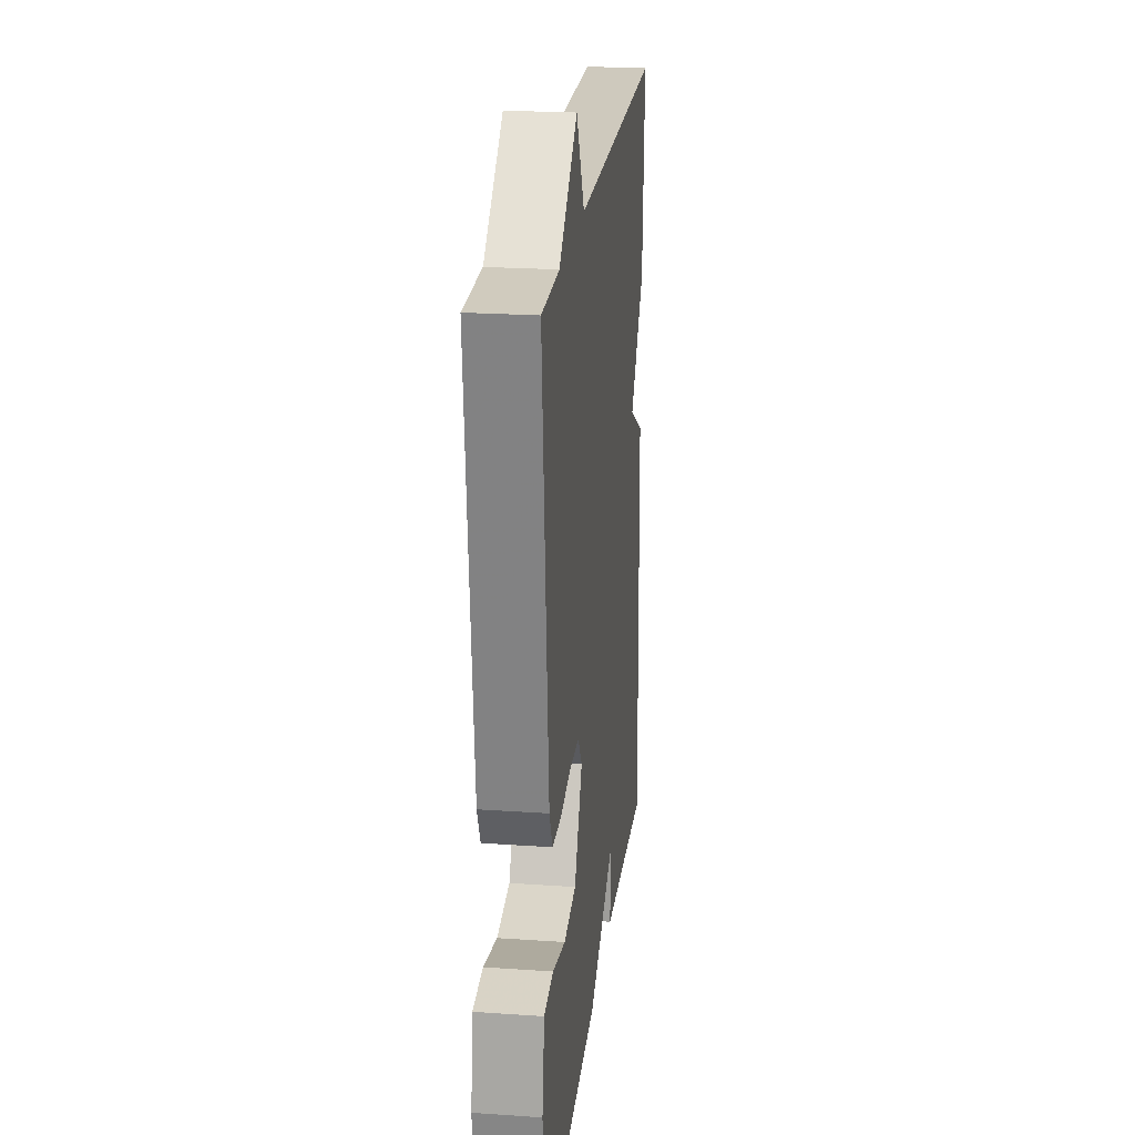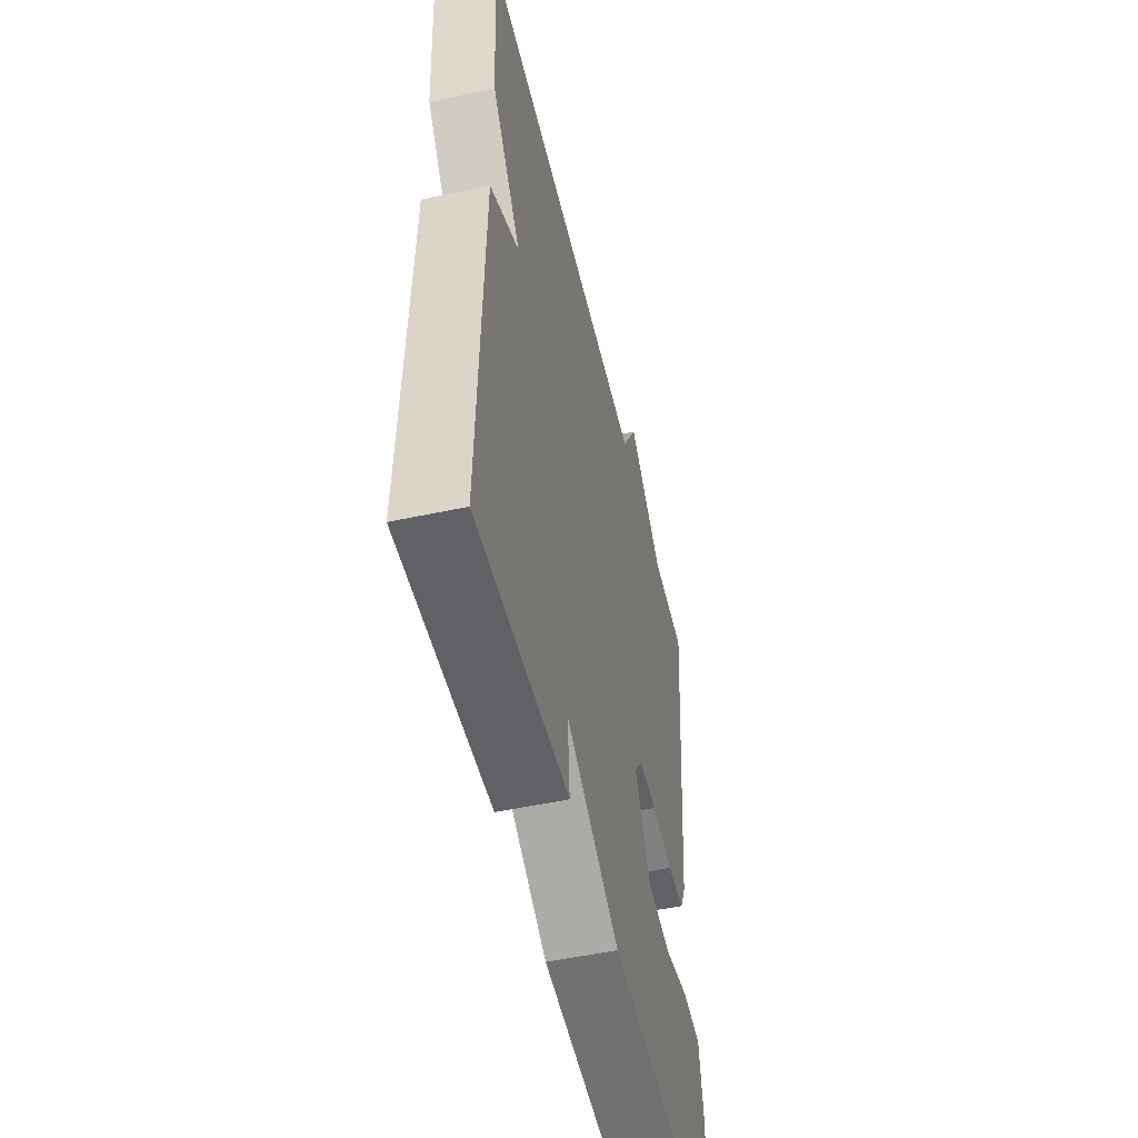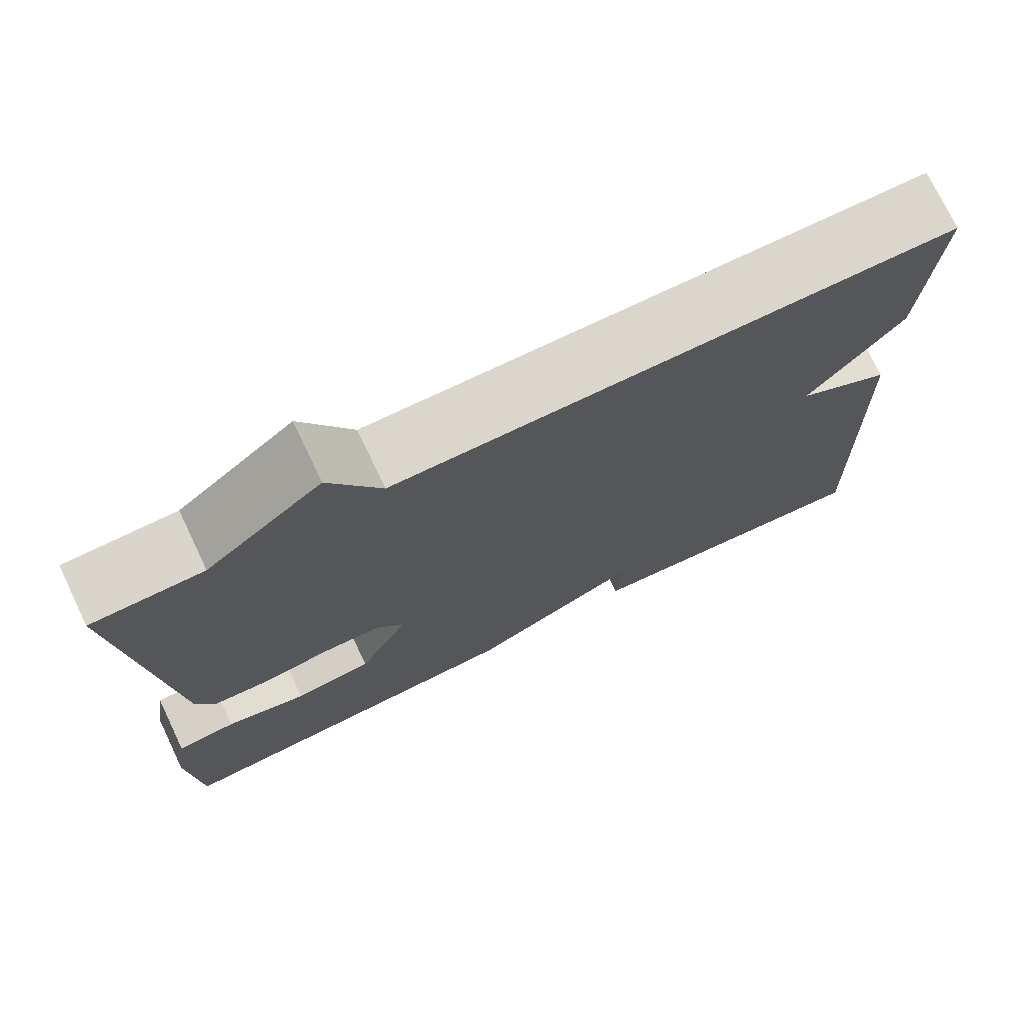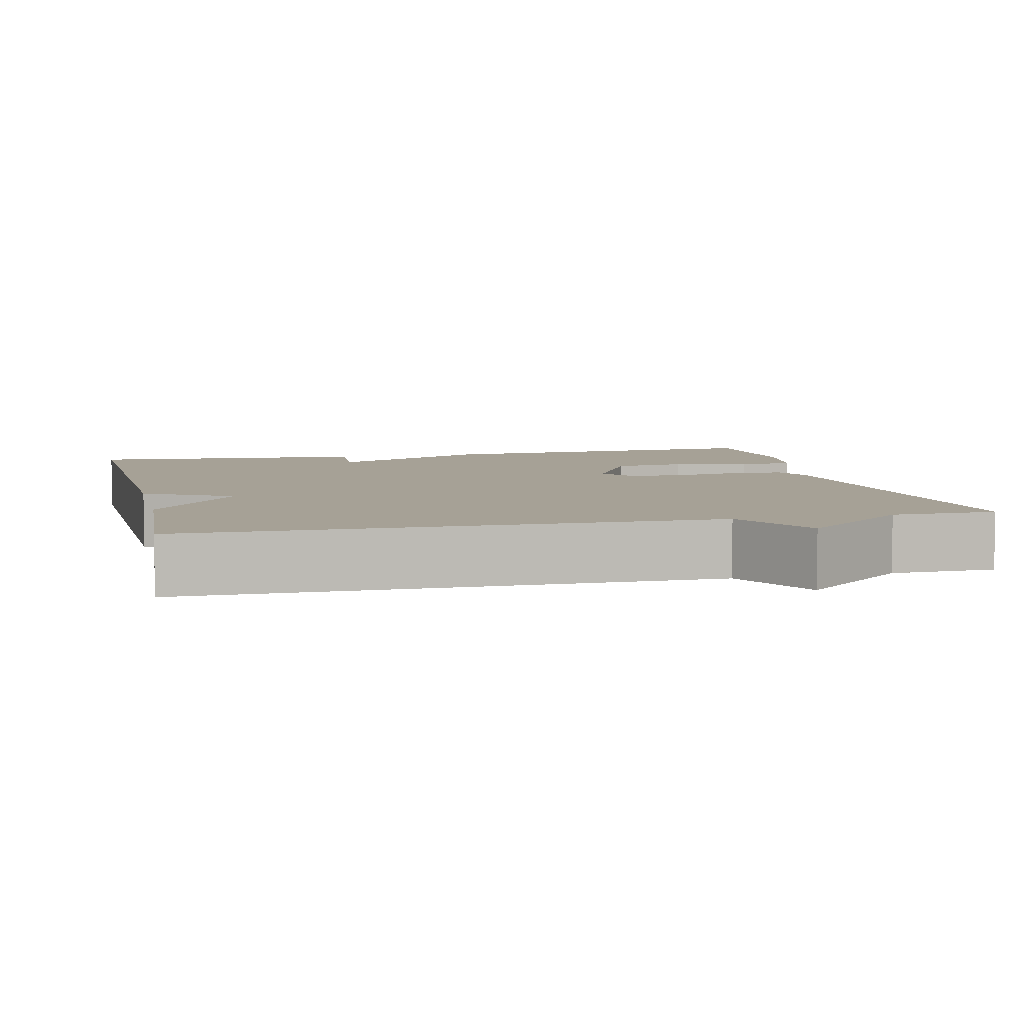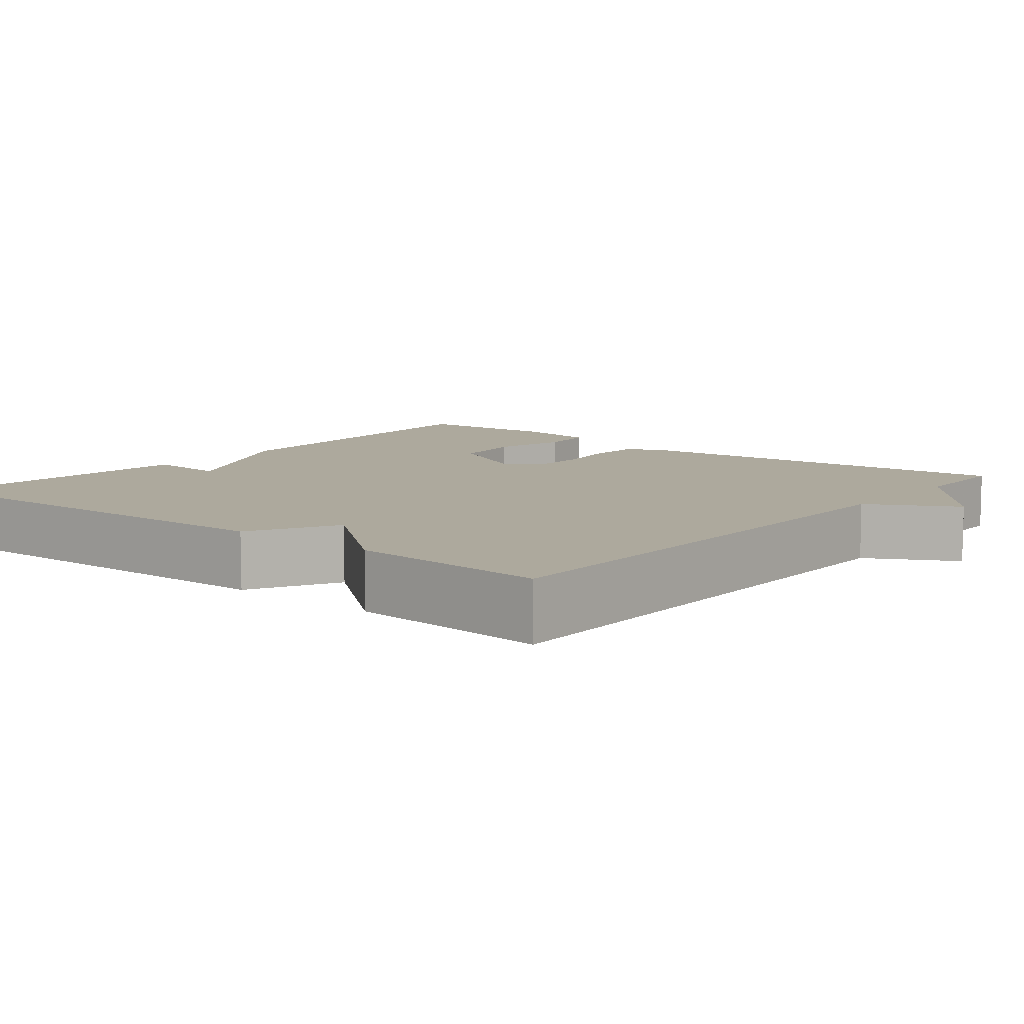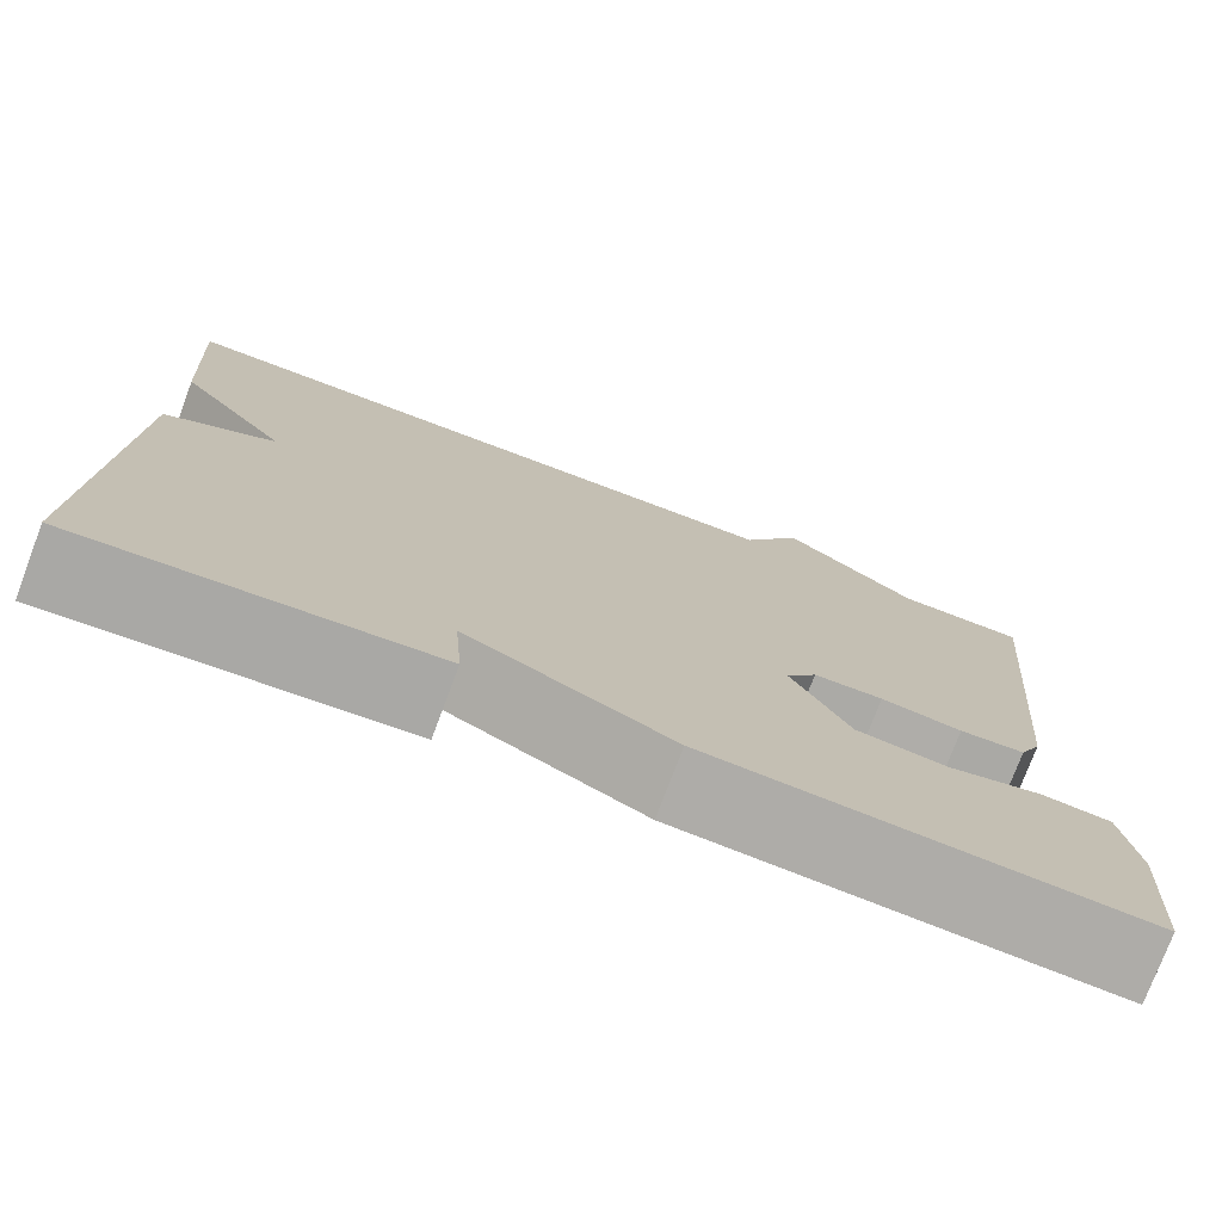
<metadata>
{"format":"obj","ext":"obj","renderer":"f3d","projection":"perspective","resolution":1024,"background":"white","views":[{"elev":22.8,"azim":96.7,"up":"+Z"},{"elev":-51.9,"azim":-76.9,"up":"+Z"},{"elev":74.2,"azim":154.4,"up":"+Z"},{"elev":6.2,"azim":-13.1,"up":"+Y"},{"elev":8.9,"azim":-50.7,"up":"+Y"},{"elev":-76.2,"azim":-20.6,"up":"+Z"}]}
</metadata>
<code>
v 0.5 0.07 0.5
v 0.452 0.07 -0.009
v 0.429 0.07 -0.058
v 0.362 0.07 -0.062
v 0.279 0.07 -0.049
v 0.208 0.07 -0.051
v 0.176 0.07 -0.096
v 0.236 0.07 -0.211
v 0.329 0.07 -0.223
v 0.426 0.07 -0.199
v 0.497 0.07 -0.206
v 0.513 0.07 -0.311
v 0.5 0.07 -0.5
v 0.059 0.07 -0.473
v -0.149 0.07 -0.37
v -0.141 0.07 -0.473
v -0.5 0.07 -0.5
v -0.484 0.07 0.045
v -0.372 0.07 0.106
v -0.484 0.07 0.245
v -0.5 0.07 0.5
v 0.167 0.07 0.502
v 0.229 0.07 0.614
v 0.367 0.07 0.502
v 0.5 0 0.5
v 0.452 0 -0.009
v 0.429 0 -0.058
v 0.362 0 -0.062
v 0.279 0 -0.049
v 0.208 0 -0.051
v 0.176 0 -0.096
v 0.236 0 -0.211
v 0.329 0 -0.223
v 0.426 0 -0.199
v 0.497 0 -0.206
v 0.513 0 -0.311
v 0.5 0 -0.5
v 0.059 0 -0.473
v -0.149 0 -0.37
v -0.141 0 -0.473
v -0.5 0 -0.5
v -0.484 0 0.045
v -0.372 0 0.106
v -0.484 0 0.245
v -0.5 0 0.5
v 0.167 0 0.502
v 0.229 0 0.614
v 0.367 0 0.502
f 22 23 24
f 3 4 5
f 2 3 5
f 1 2 5
f 24 1 5
f 22 24 5
f 21 22 5
f 20 21 5
f 19 20 5
f 17 18 19
f 16 17 19
f 15 16 19
f 13 14 15
f 12 13 15
f 11 12 15
f 10 11 15
f 9 10 15
f 8 9 15
f 7 8 15 19
f 6 7 19
f 5 6 19
f 48 47 46
f 29 28 27
f 29 27 26
f 29 26 25
f 29 25 48
f 29 48 46
f 29 46 45
f 29 45 44
f 29 44 43
f 43 42 41
f 43 41 40
f 43 40 39
f 39 38 37
f 39 37 36
f 39 36 35
f 39 35 34
f 39 34 33
f 39 33 32
f 43 39 32 31
f 43 31 30
f 43 30 29
f 1 25 26 2
f 2 26 27 3
f 3 27 28 4
f 4 28 29 5
f 5 29 30 6
f 6 30 31 7
f 7 31 32 8
f 8 32 33 9
f 9 33 34 10
f 10 34 35 11
f 11 35 36 12
f 12 36 37 13
f 13 37 38 14
f 14 38 39 15
f 15 39 40 16
f 16 40 41 17
f 17 41 42 18
f 18 42 43 19
f 19 43 44 20
f 20 44 45 21
f 21 45 46 22
f 22 46 47 23
f 23 47 48 24
f 24 48 25 1

</code>
